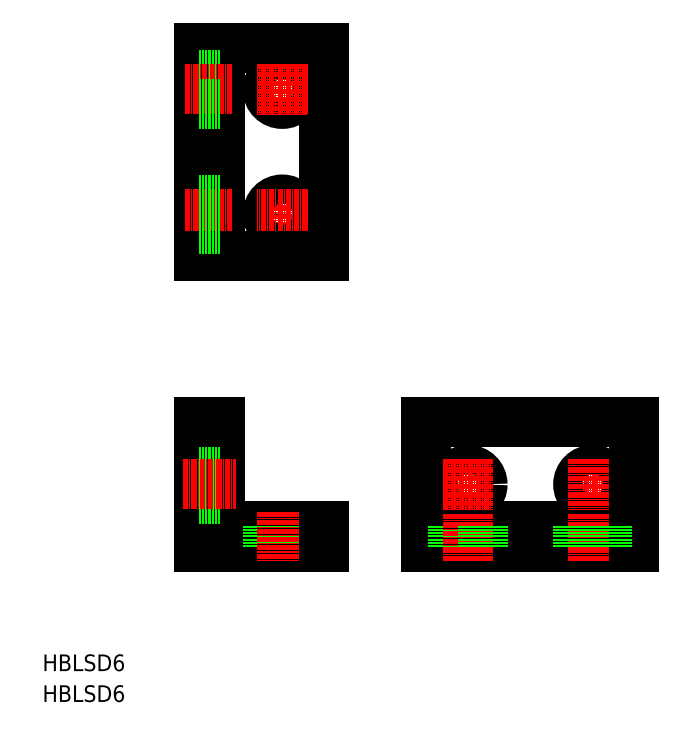
<metadata>
{"format":"dxf","ext":"dxf","renderer":"ezdxf+matplotlib","layout":"modelspace","background":"white","min_lineweight":24,"dpi":150}
</metadata>
<code>
0
SECTION
2
ENTITIES
0
TEXT
8
0
10
5.645e-09
20
5.061e-08
30
0
40
4
1
HBLSD6
0
TEXT
8
0
10
5.645e-09
20
7.41
30
0
40
4
1
HBLSD6
0
LINE
8
CENTER
10
126.2
20
52.3
30
0
11
138.4
21
52.3
31
0
0
CIRCLE
8
0
10
132.3
20
52.3
30
0
40
3.5
0
LINE
8
0
10
92.31
20
67.3
30
0
11
142.3
21
67.3
31
0
0
LINE
8
0
10
92.31
20
42.3
30
0
11
142.3
21
42.3
31
0
0
LINE
8
0
10
92.31
20
37.3
30
0
11
142.3
21
37.3
31
0
0
LINE
8
0
10
92.31
20
67.3
30
0
11
92.31
21
37.3
31
0
0
LINE
8
0
10
42.66
20
67.3
30
0
11
42.66
21
42.3
31
0
0
LINE
8
0
10
37.66
20
67.3
30
0
11
37.66
21
37.3
31
0
0
LINE
8
0
10
42.66
20
42.3
30
0
11
67.66
21
42.3
31
0
0
LINE
8
0
10
37.66
20
37.3
30
0
11
67.66
21
37.3
31
0
0
LINE
8
0
10
37.66
20
48.8
30
0
11
42.66
21
48.8
31
0
0
LINE
8
0
10
37.66
20
55.8
30
0
11
42.66
21
55.8
31
0
0
LINE
8
CENTER
10
33.81
20
52.3
30
0
11
46.51
21
52.3
31
0
0
LINE
8
0
10
61.16
20
42.3
30
0
11
61.16
21
37.3
31
0
0
LINE
8
0
10
54.16
20
42.3
30
0
11
54.16
21
37.3
31
0
0
LINE
8
CENTER
10
57.66
20
45.68
30
0
11
57.66
21
33.76
31
0
0
LINE
8
0
10
67.66
20
42.3
30
0
11
67.66
21
37.3
31
0
0
CIRCLE
8
0
10
102.3
20
52.3
30
0
40
3.5
0
LINE
8
CENTER
10
96.21
20
52.3
30
0
11
108.4
21
52.3
31
0
0
LINE
8
0
10
98.81
20
42.3
30
0
11
98.81
21
37.3
31
0
0
LINE
8
CENTER
10
132.3
20
45.18
30
0
11
132.3
21
33.76
31
0
0
LINE
8
0
10
128.8
20
42.3
30
0
11
128.8
21
37.3
31
0
0
LINE
8
CENTER
10
102.3
20
45.18
30
0
11
102.3
21
33.76
31
0
0
LINE
8
0
10
105.8
20
42.3
30
0
11
105.8
21
37.3
31
0
0
LINE
8
CENTER
10
102.3
20
58.4
30
0
11
102.3
21
46.2
31
0
0
LINE
8
CENTER
10
132.3
20
58.4
30
0
11
132.3
21
46.2
31
0
0
LINE
8
0
10
37.66
20
67.3
30
0
11
42.66
21
67.3
31
0
0
LINE
8
0
10
142.3
20
67.3
30
0
11
142.3
21
37.3
31
0
0
LINE
8
0
10
135.8
20
42.3
30
0
11
135.8
21
37.3
31
0
0
LINE
8
CENTER
10
57.66
20
123.4
30
0
11
57.66
21
111.2
31
0
0
CIRCLE
8
0
10
57.66
20
117.3
30
0
40
3.5
0
LINE
8
0
10
67.66
20
157.3
30
0
11
67.66
21
107.3
31
0
0
LINE
8
0
10
42.66
20
157.3
30
0
11
42.66
21
107.3
31
0
0
LINE
8
0
10
37.66
20
157.3
30
0
11
37.66
21
107.3
31
0
0
LINE
8
0
10
67.66
20
157.3
30
0
11
37.66
21
157.3
31
0
0
CIRCLE
8
0
10
57.66
20
147.3
30
0
40
3.5
0
LINE
8
CENTER
10
57.66
20
153.4
30
0
11
57.66
21
141.2
31
0
0
LINE
8
0
10
42.66
20
150.8
30
0
11
37.66
21
150.8
31
0
0
LINE
8
CENTER
10
45.55
20
117.3
30
0
11
34.12
21
117.3
31
0
0
LINE
8
0
10
42.66
20
120.8
30
0
11
37.66
21
120.8
31
0
0
LINE
8
CENTER
10
45.55
20
147.3
30
0
11
34.12
21
147.3
31
0
0
LINE
8
0
10
42.66
20
143.8
30
0
11
37.66
21
143.8
31
0
0
LINE
8
CENTER
10
63.76
20
147.3
30
0
11
51.56
21
147.3
31
0
0
LINE
8
CENTER
10
63.76
20
117.3
30
0
11
51.56
21
117.3
31
0
0
LINE
8
0
10
67.66
20
107.3
30
0
11
37.66
21
107.3
31
0
0
LINE
8
0
10
42.66
20
113.8
30
0
11
37.66
21
113.8
31
0
0
ENDSEC
0
EOF

</code>
